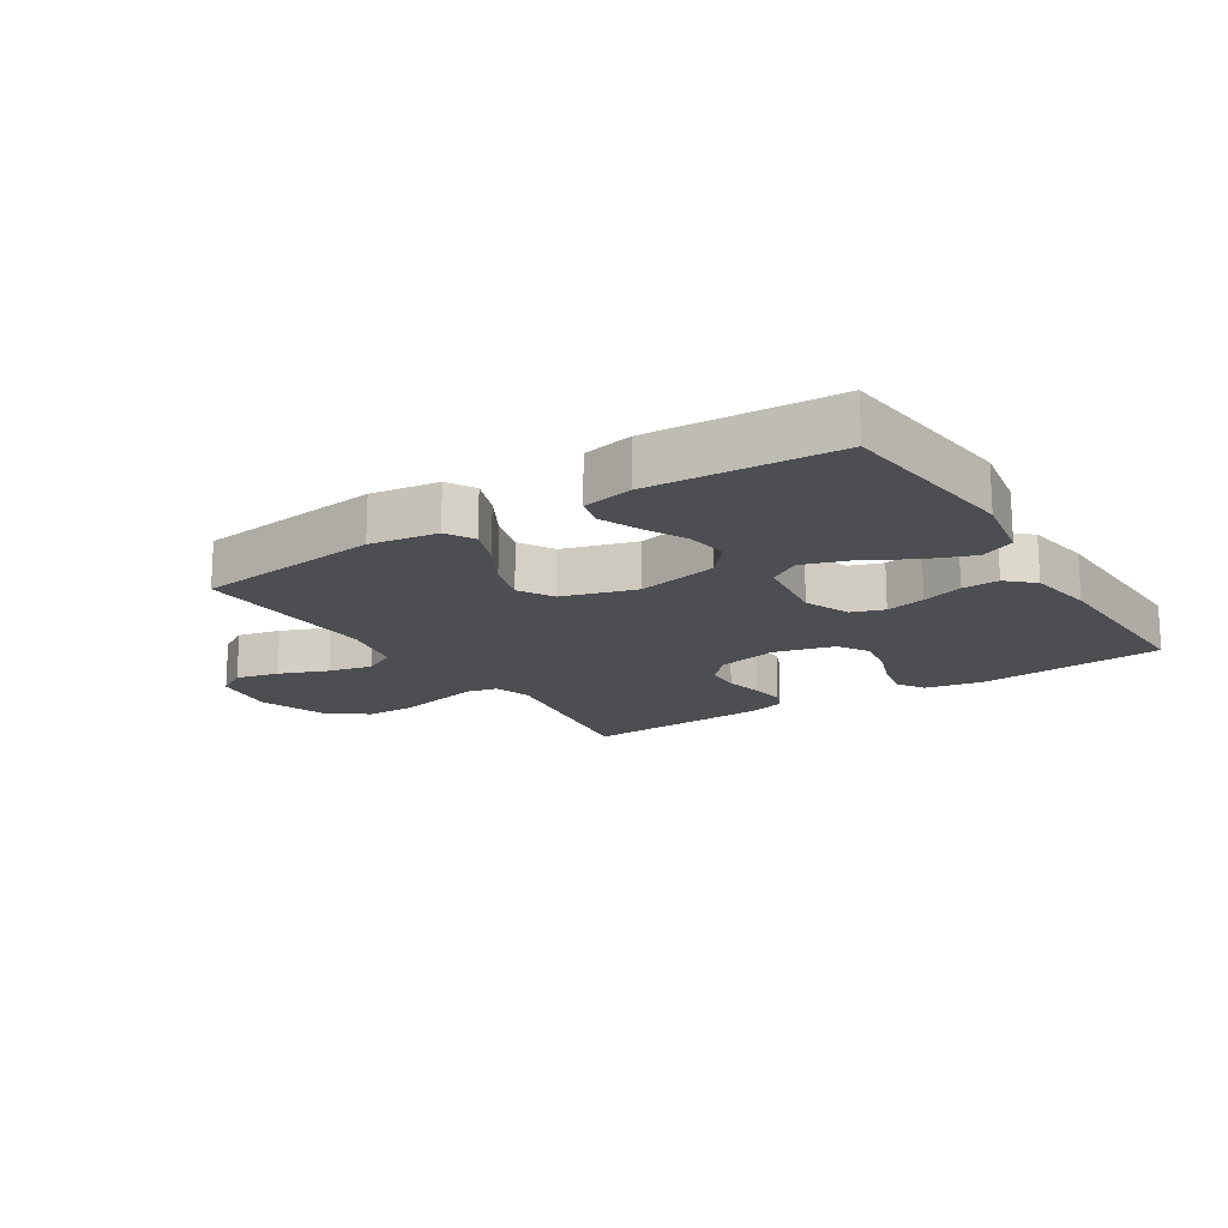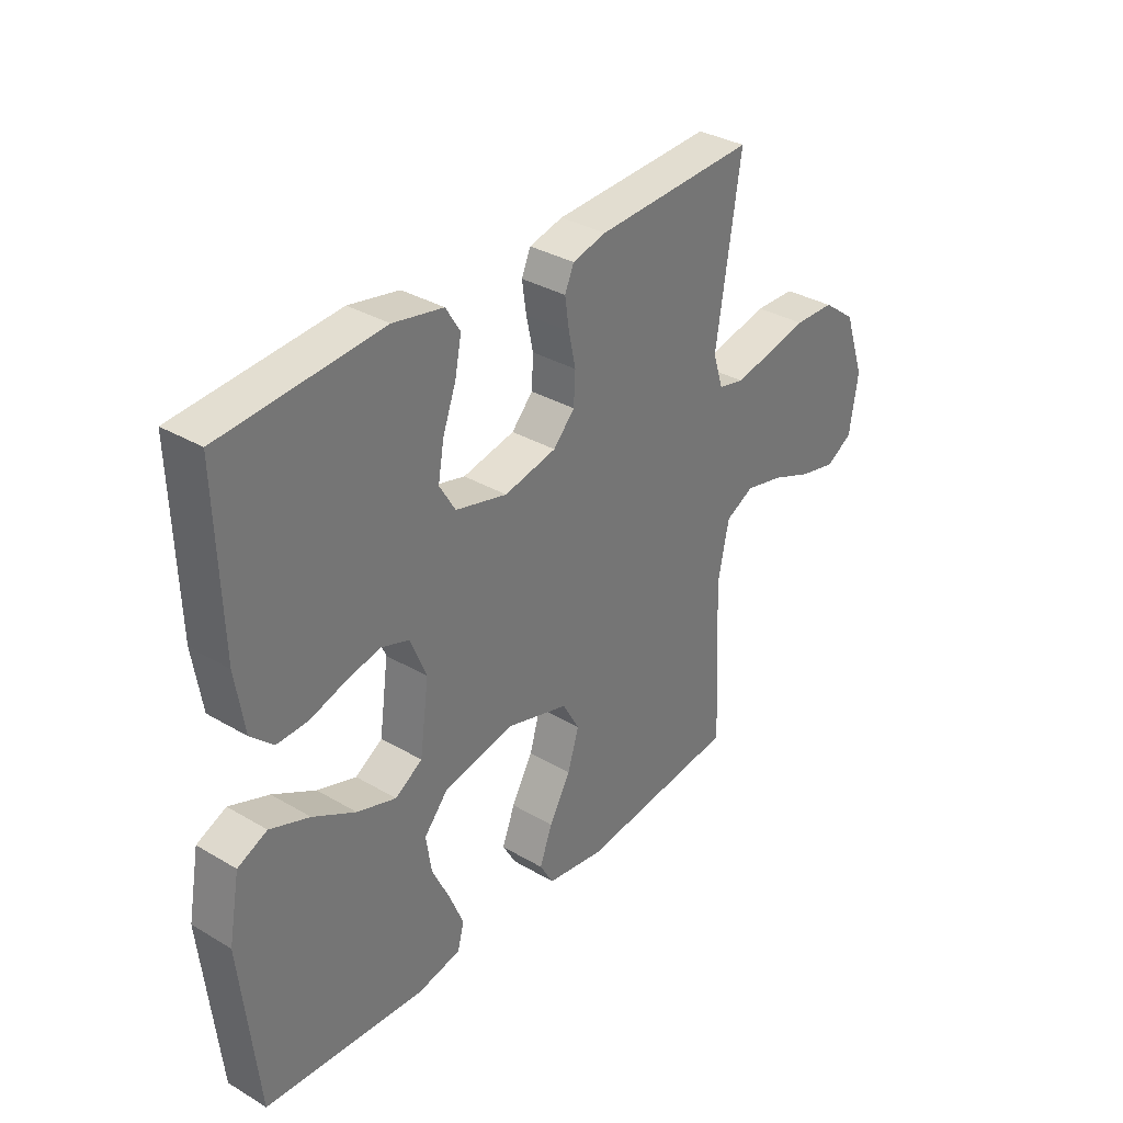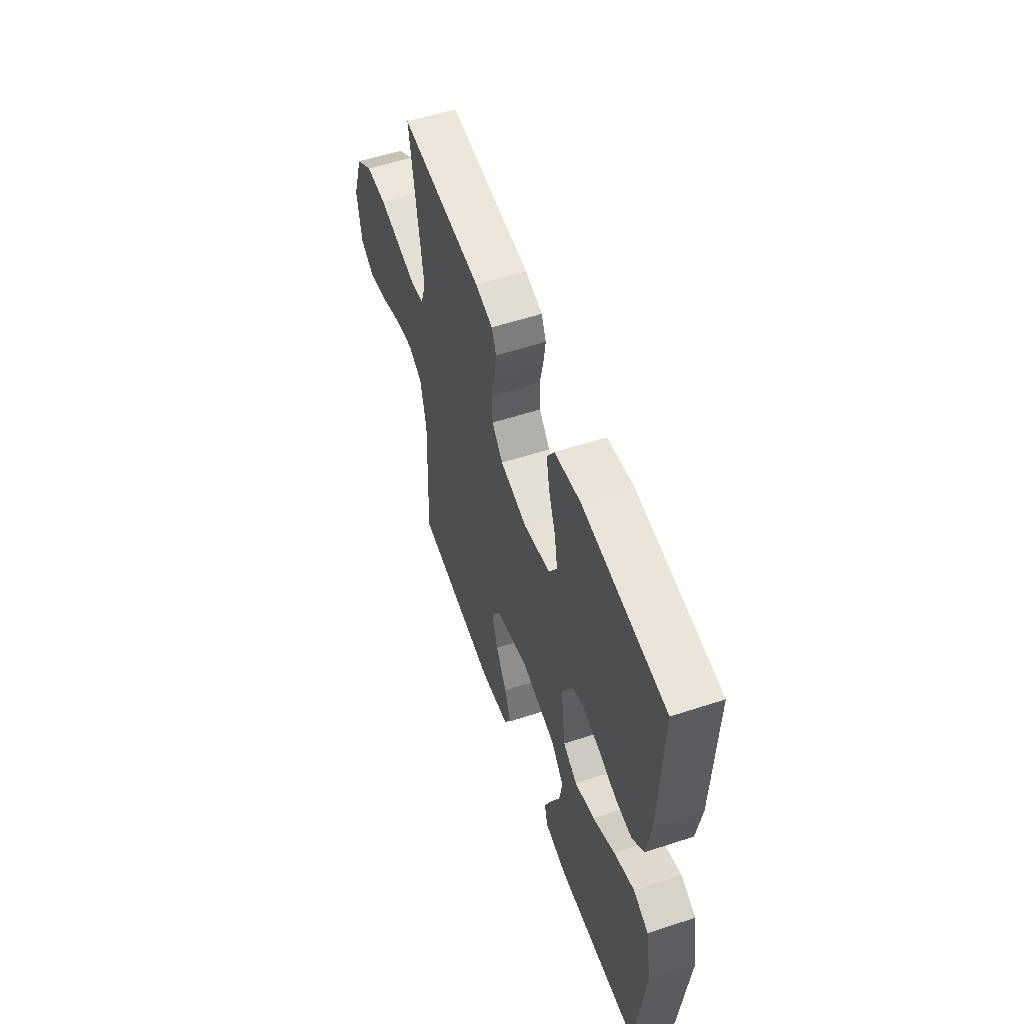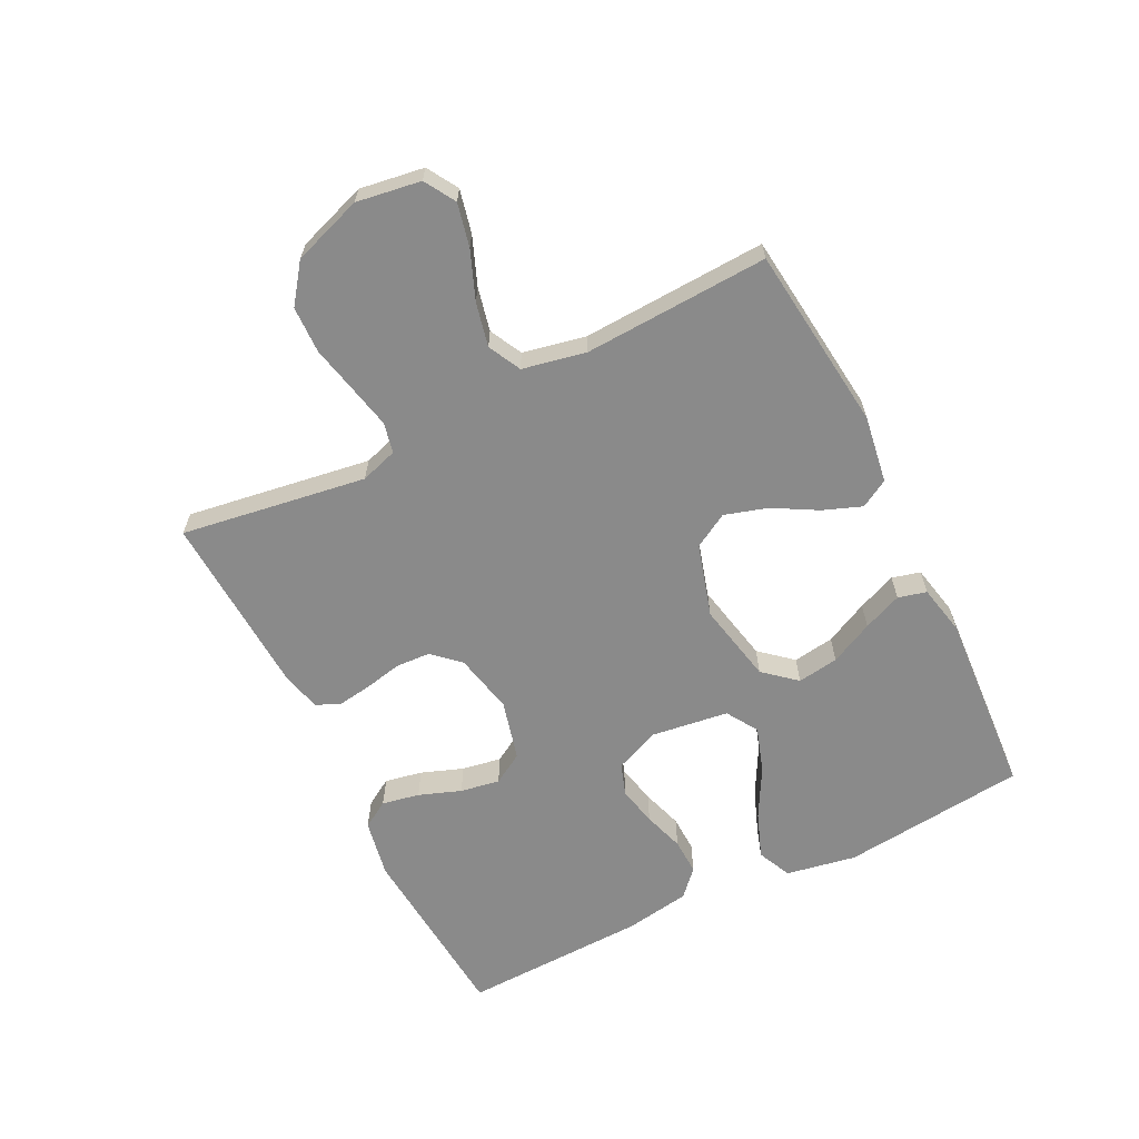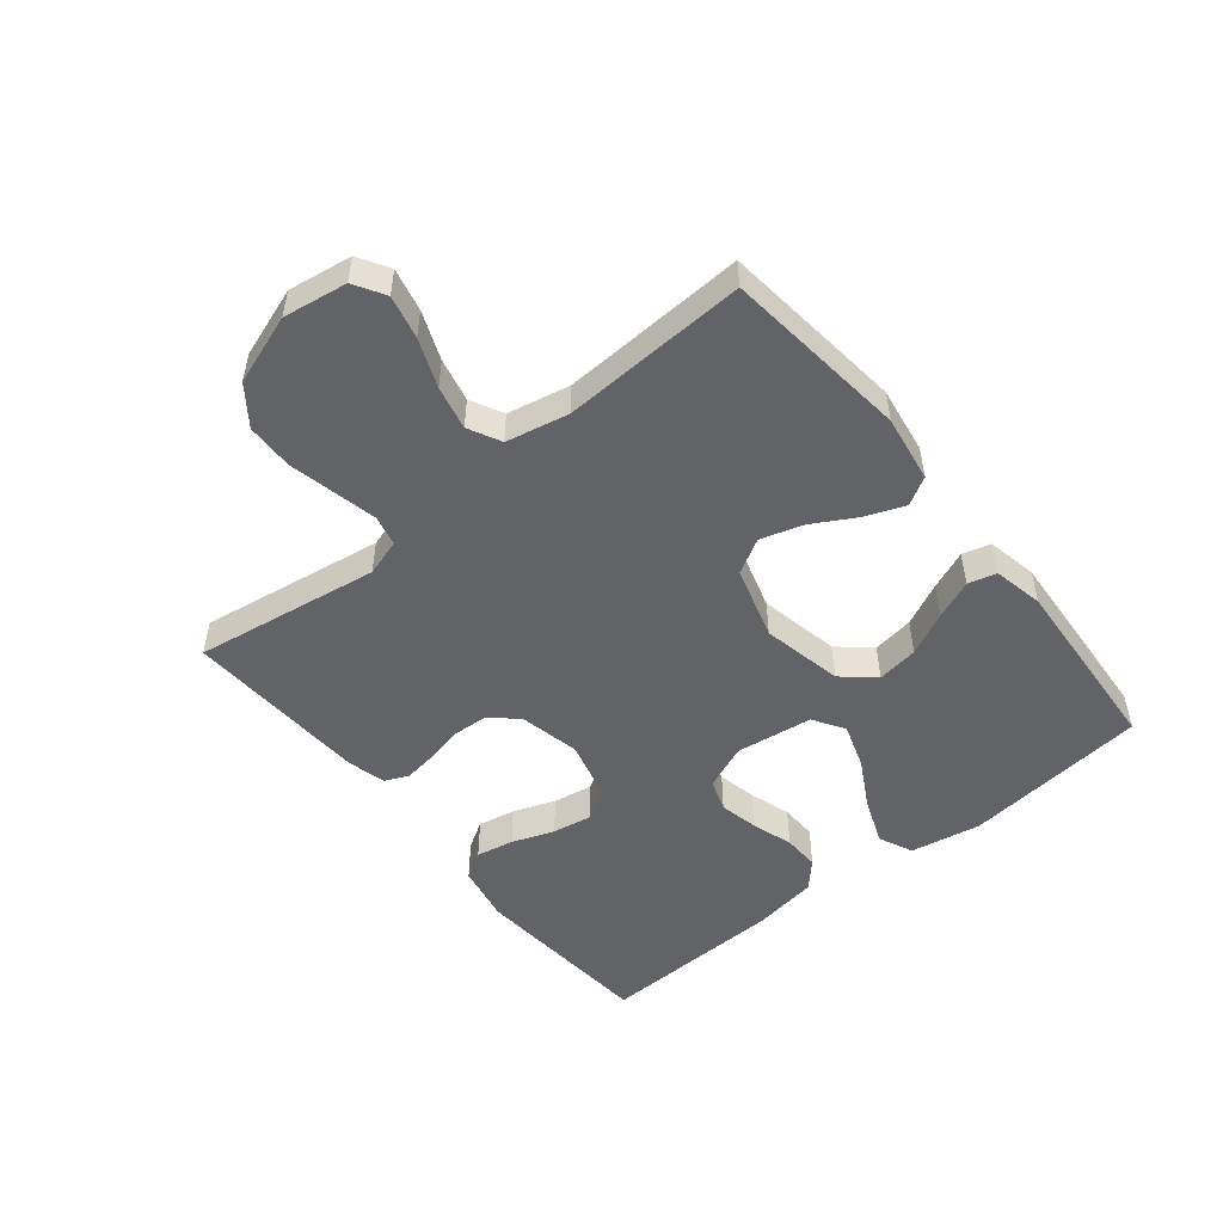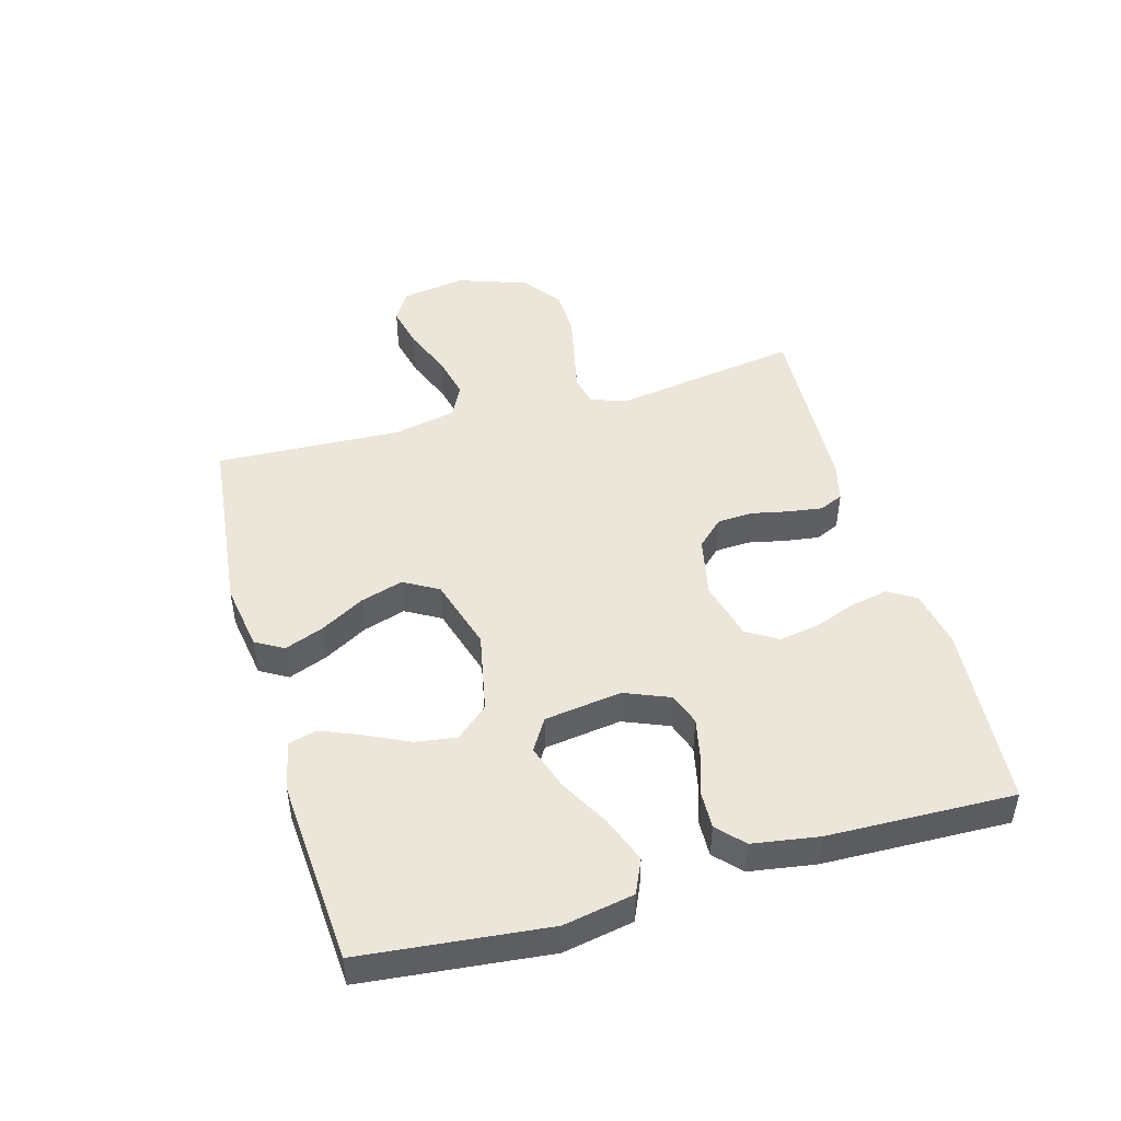
<metadata>
{"format":"obj","ext":"obj","renderer":"f3d","projection":"perspective","resolution":1024,"background":"white","views":[{"elev":-17.1,"azim":-147.3,"up":"+Y"},{"elev":33.8,"azim":-51.3,"up":"+Z"},{"elev":55.6,"azim":-109.1,"up":"+Z"},{"elev":-63.5,"azim":116.6,"up":"+Y"},{"elev":-50.8,"azim":129.0,"up":"+Y"},{"elev":47.4,"azim":-105.9,"up":"+Y"}]}
</metadata>
<code>
v -0.5 0.07 -0.5
v -0.532 0.07 -0.2
v -0.511 0.07 -0.086
v -0.456 0.07 -0.061
v -0.382 0.07 -0.089
v -0.302 0.07 -0.133
v -0.229 0.07 -0.157
v -0.178 0.07 -0.125
v -0.161 0.07 0
v -0.191 0.07 0.073
v -0.243 0.07 0.091
v -0.307 0.07 0.077
v -0.373 0.07 0.056
v -0.432 0.07 0.054
v -0.474 0.07 0.093
v -0.491 0.07 0.2
v -0.5 0.07 0.5
v -0.2 0.07 0.524
v -0.106 0.07 0.506
v -0.079 0.07 0.462
v -0.091 0.07 0.401
v -0.116 0.07 0.333
v -0.127 0.07 0.269
v -0.097 0.07 0.219
v 0 0.07 0.194
v 0.098 0.07 0.215
v 0.138 0.07 0.258
v 0.141 0.07 0.315
v 0.128 0.07 0.375
v 0.12 0.07 0.43
v 0.137 0.07 0.469
v 0.2 0.07 0.485
v 0.5 0.07 0.5
v 0.454 0.07 0.2
v 0.473 0.07 0.14
v 0.522 0.07 0.129
v 0.591 0.07 0.144
v 0.668 0.07 0.161
v 0.744 0.07 0.159
v 0.806 0.07 0.113
v 0.845 0.07 0
v 0.829 0.07 -0.104
v 0.779 0.07 -0.134
v 0.709 0.07 -0.118
v 0.631 0.07 -0.087
v 0.56 0.07 -0.071
v 0.507 0.07 -0.098
v 0.486 0.07 -0.2
v 0.5 0.07 -0.5
v 0.2 0.07 -0.534
v 0.091 0.07 -0.517
v 0.065 0.07 -0.472
v 0.089 0.07 -0.409
v 0.129 0.07 -0.338
v 0.15 0.07 -0.269
v 0.118 0.07 -0.213
v 0 0.07 -0.178
v -0.131 0.07 -0.205
v -0.176 0.07 -0.257
v -0.166 0.07 -0.324
v -0.132 0.07 -0.394
v -0.106 0.07 -0.457
v -0.118 0.07 -0.503
v -0.2 0.07 -0.52
v -0.5 0 -0.5
v -0.532 0 -0.2
v -0.511 0 -0.086
v -0.456 0 -0.061
v -0.382 0 -0.089
v -0.302 0 -0.133
v -0.229 0 -0.157
v -0.178 0 -0.125
v -0.161 0 0
v -0.191 0 0.073
v -0.243 0 0.091
v -0.307 0 0.077
v -0.373 0 0.056
v -0.432 0 0.054
v -0.474 0 0.093
v -0.491 0 0.2
v -0.5 0 0.5
v -0.2 0 0.524
v -0.106 0 0.506
v -0.079 0 0.462
v -0.091 0 0.401
v -0.116 0 0.333
v -0.127 0 0.269
v -0.097 0 0.219
v 0 0 0.194
v 0.098 0 0.215
v 0.138 0 0.258
v 0.141 0 0.315
v 0.128 0 0.375
v 0.12 0 0.43
v 0.137 0 0.469
v 0.2 0 0.485
v 0.5 0 0.5
v 0.454 0 0.2
v 0.473 0 0.14
v 0.522 0 0.129
v 0.591 0 0.144
v 0.668 0 0.161
v 0.744 0 0.159
v 0.806 0 0.113
v 0.845 0 0
v 0.829 0 -0.104
v 0.779 0 -0.134
v 0.709 0 -0.118
v 0.631 0 -0.087
v 0.56 0 -0.071
v 0.507 0 -0.098
v 0.486 0 -0.2
v 0.5 0 -0.5
v 0.2 0 -0.534
v 0.091 0 -0.517
v 0.065 0 -0.472
v 0.089 0 -0.409
v 0.129 0 -0.338
v 0.15 0 -0.269
v 0.118 0 -0.213
v 0 0 -0.178
v -0.131 0 -0.205
v -0.176 0 -0.257
v -0.166 0 -0.324
v -0.132 0 -0.394
v -0.106 0 -0.457
v -0.118 0 -0.503
v -0.2 0 -0.52
f 60 61 62 63
f 60 63 64 1
f 51 52 53 54
f 51 54 55
f 48 49 50 51
f 47 48 51 55
f 46 47 55 56
f 42 43 44 45
f 42 45 46
f 41 42 46
f 40 41 46
f 37 38 39 40
f 36 37 40 46
f 35 36 46 56
f 31 32 33 34
f 28 29 30 31
f 28 31 34 35
f 19 20 21 22
f 19 22 23
f 18 19 23
f 17 18 23
f 16 17 23 24
f 12 13 14 15
f 11 12 15 16
f 10 11 16 24
f 3 4 5 6
f 3 6 7
f 2 3 7
f 59 60 1 2
f 58 59 2 7
f 57 58 7 8
f 56 57 8 9
f 27 28 35 56
f 26 27 56
f 25 26 56 9
f 9 10 24 25
f 127 126 125 124
f 65 128 127 124
f 118 117 116 115
f 119 118 115
f 115 114 113 112
f 119 115 112 111
f 120 119 111 110
f 109 108 107 106
f 110 109 106
f 110 106 105
f 110 105 104
f 104 103 102 101
f 110 104 101 100
f 120 110 100 99
f 98 97 96 95
f 95 94 93 92
f 99 98 95 92
f 86 85 84 83
f 87 86 83
f 87 83 82
f 87 82 81
f 88 87 81 80
f 79 78 77 76
f 80 79 76 75
f 88 80 75 74
f 70 69 68 67
f 71 70 67
f 71 67 66
f 66 65 124 123
f 71 66 123 122
f 72 71 122 121
f 73 72 121 120
f 120 99 92 91
f 120 91 90
f 73 120 90 89
f 89 88 74 73
f 1 65 66 2
f 2 66 67 3
f 3 67 68 4
f 4 68 69 5
f 5 69 70 6
f 6 70 71 7
f 7 71 72 8
f 8 72 73 9
f 9 73 74 10
f 10 74 75 11
f 11 75 76 12
f 12 76 77 13
f 13 77 78 14
f 14 78 79 15
f 15 79 80 16
f 16 80 81 17
f 17 81 82 18
f 18 82 83 19
f 19 83 84 20
f 20 84 85 21
f 21 85 86 22
f 22 86 87 23
f 23 87 88 24
f 24 88 89 25
f 25 89 90 26
f 26 90 91 27
f 27 91 92 28
f 28 92 93 29
f 29 93 94 30
f 30 94 95 31
f 31 95 96 32
f 32 96 97 33
f 33 97 98 34
f 34 98 99 35
f 35 99 100 36
f 36 100 101 37
f 37 101 102 38
f 38 102 103 39
f 39 103 104 40
f 40 104 105 41
f 41 105 106 42
f 42 106 107 43
f 43 107 108 44
f 44 108 109 45
f 45 109 110 46
f 46 110 111 47
f 47 111 112 48
f 48 112 113 49
f 49 113 114 50
f 50 114 115 51
f 51 115 116 52
f 52 116 117 53
f 53 117 118 54
f 54 118 119 55
f 55 119 120 56
f 56 120 121 57
f 57 121 122 58
f 58 122 123 59
f 59 123 124 60
f 60 124 125 61
f 61 125 126 62
f 62 126 127 63
f 63 127 128 64
f 64 128 65 1

</code>
